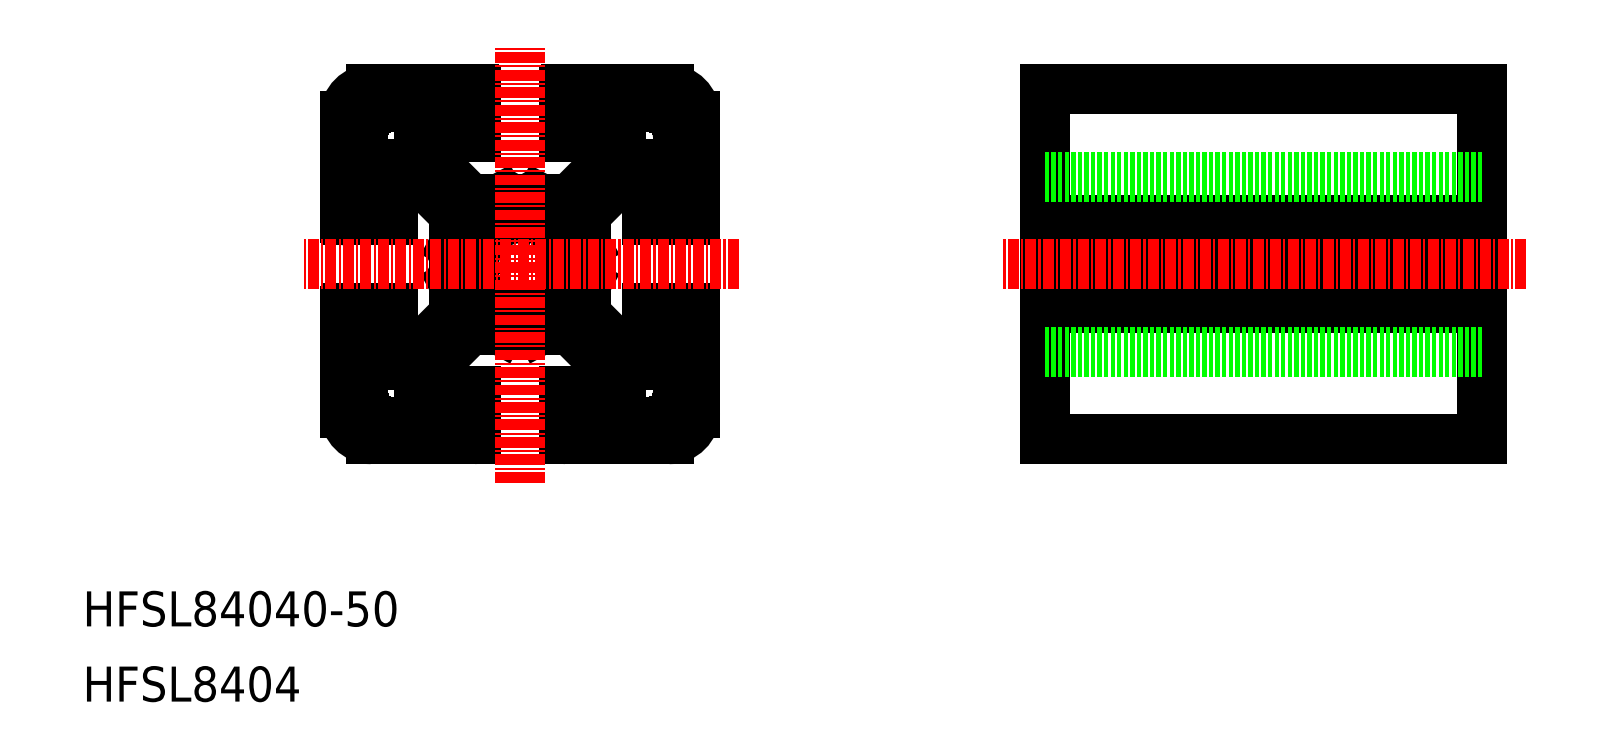
<metadata>
{"format":"dxf","ext":"dxf","renderer":"ezdxf+matplotlib","layout":"modelspace","background":"white","min_lineweight":24,"dpi":150}
</metadata>
<code>
0
SECTION
2
ENTITIES
0
TEXT
8
0
10
-8.58e-08
20
8.599
30
0
40
4
1
HFSL84040-50
0
TEXT
8
0
10
-8.58e-08
20
3.407e-08
30
0
40
4
1
HFSL8404
0
LINE
8
0
10
110
20
55
30
0
11
160
21
55
31
0
0
LINE
8
0
10
110
20
45
30
0
11
160
21
45
31
0
0
LINE
8
0
10
110
20
52.3
30
0
11
160
21
52.3
31
0
0
LINE
8
0
10
110
20
47.7
30
0
11
160
21
47.7
31
0
0
LINE
8
0
10
110
20
50.52
30
0
11
160
21
50.52
31
0
0
LINE
8
0
10
110
20
49.48
30
0
11
160
21
49.48
31
0
0
LINE
8
0
10
110
20
52.14
30
0
11
160
21
52.14
31
0
0
LINE
8
0
10
110
20
47.86
30
0
11
160
21
47.86
31
0
0
LINE
8
0
10
110
20
70
30
0
11
110
21
30
31
0
0
LINE
8
0
10
160
20
70
30
0
11
160
21
30
31
0
0
LINE
8
0
10
110
20
70
30
0
11
160
21
70
31
0
0
LINE
8
0
10
110
20
30
30
0
11
160
21
30
31
0
0
LINE
8
CENTER
10
165
20
50
30
0
11
105
21
50
31
0
0
LINE
8
0
10
110
20
60
30
0
11
160
21
60
31
0
0
LINE
8
0
10
110
20
40
30
0
11
160
21
40
31
0
0
LINE
8
0
10
60
20
35.5
30
0
11
55
21
35.5
31
0
0
LINE
8
0
10
69.7
20
45
30
0
11
64.5
21
45
31
0
0
LINE
8
0
10
55
20
30.3
30
0
11
55
21
35.5
31
0
0
LINE
8
0
10
60
20
35.5
30
0
11
55
21
35.5
31
0
0
LINE
8
0
10
69.7
20
55
30
0
11
64.5
21
55
31
0
0
LINE
8
0
10
40
20
35.5
30
0
11
45
21
35.5
31
0
0
LINE
8
0
10
45
20
30.3
30
0
11
45
21
35.5
31
0
0
LINE
8
0
10
30.3
20
45
30
0
11
35.5
21
45
31
0
0
LINE
8
0
10
30.3
20
55
30
0
11
35.5
21
55
31
0
0
LINE
8
0
10
55
20
69.7
30
0
11
55
21
64.5
31
0
0
LINE
8
0
10
45
20
69.7
30
0
11
45
21
64.5
31
0
0
LINE
8
0
10
30
20
67
30
0
11
30
21
55.3
31
0
0
LINE
8
0
10
70
20
67
30
0
11
70
21
55.3
31
0
0
LINE
8
0
10
33
20
70
30
0
11
44.7
21
70
31
0
0
LINE
8
0
10
33
20
30
30
0
11
44.7
21
30
31
0
0
LINE
8
0
10
40
20
64.5
30
0
11
40
21
61.77
31
0
0
LINE
8
0
10
60
20
64.5
30
0
11
60
21
61.77
31
0
0
LINE
8
0
10
61.77
20
60
30
0
11
64.5
21
60
31
0
0
LINE
8
0
10
61.77
20
40
30
0
11
64.5
21
40
31
0
0
LINE
8
0
10
40
20
64.5
30
0
11
45
21
64.5
31
0
0
LINE
8
0
10
55
20
64.5
30
0
11
60
21
64.5
31
0
0
LINE
8
0
10
55.3
20
70
30
0
11
67
21
70
31
0
0
LINE
8
0
10
70
20
44.7
30
0
11
70
21
33
31
0
0
LINE
8
0
10
64.5
20
45
30
0
11
64.5
21
40
31
0
0
LINE
8
0
10
64.5
20
60
30
0
11
64.5
21
55
31
0
0
LINE
8
0
10
40
20
38.23
30
0
11
40
21
35.5
31
0
0
LINE
8
0
10
60
20
38.23
30
0
11
60
21
35.5
31
0
0
LINE
8
0
10
55.3
20
30
30
0
11
67
21
30
31
0
0
LINE
8
0
10
35.5
20
60
30
0
11
38.23
21
60
31
0
0
LINE
8
0
10
35.5
20
40
30
0
11
38.23
21
40
31
0
0
LINE
8
0
10
30
20
44.7
30
0
11
30
21
33
31
0
0
LINE
8
0
10
35.5
20
60
30
0
11
35.5
21
55
31
0
0
LINE
8
0
10
35.5
20
45
30
0
11
35.5
21
40
31
0
0
ARC
8
0
10
33
20
67
30
0
40
3
50
90
51
180
0
ARC
8
0
10
67
20
67
30
0
40
3
50
0
51
90
0
ARC
8
0
10
67
20
33
30
0
40
3
50
270
51
0
0
ARC
8
0
10
33
20
33
30
0
40
3
50
180
51
270
0
ARC
8
0
10
30.3
20
44.7
30
0
40
0.3
50
90
51
180
0
ARC
8
0
10
44.7
20
30.3
30
0
40
0.3
50
270
51
0
0
ARC
8
0
10
55.3
20
30.3
30
0
40
0.3
50
180
51
270
0
ARC
8
0
10
69.7
20
44.7
30
0
40
0.3
50
0
51
90
0
ARC
8
0
10
69.7
20
55.3
30
0
40
0.3
50
270
51
0
0
ARC
8
0
10
55.3
20
69.7
30
0
40
0.3
50
90
51
180
0
ARC
8
0
10
44.7
20
69.7
30
0
40
0.3
50
0
51
90
0
ARC
8
0
10
30.3
20
55.3
30
0
40
0.3
50
180
51
270
0
LINE
8
0
10
38.23
20
60
30
0
11
42.5
21
55.73
31
0
0
LINE
8
0
10
40
20
61.77
30
0
11
44.27
21
57.5
31
0
0
LINE
8
0
10
44.27
20
42.5
30
0
11
47.7
21
42.5
31
0
0
LINE
8
0
10
42.5
20
55.73
30
0
11
42.5
21
52.3
31
0
0
LINE
8
0
10
42.5
20
44.27
30
0
11
38.23
21
40
31
0
0
LINE
8
0
10
44.27
20
42.5
30
0
11
40
21
38.23
31
0
0
LINE
8
0
10
55.73
20
57.5
30
0
11
60
21
61.77
31
0
0
LINE
8
0
10
57.5
20
55.73
30
0
11
61.77
21
60
31
0
0
LINE
8
0
10
57.5
20
44.27
30
0
11
61.77
21
40
31
0
0
LINE
8
0
10
55.73
20
42.5
30
0
11
60
21
38.23
31
0
0
LINE
8
0
10
57.5
20
44.27
30
0
11
57.5
21
47.7
31
0
0
LINE
8
0
10
55.73
20
57.5
30
0
11
52.3
21
57.5
31
0
0
LINE
8
0
10
46.62
20
56
30
0
11
44.3
21
56
31
0
0
LINE
8
0
10
44
20
53.38
30
0
11
44
21
55.7
31
0
0
ARC
8
0
10
44.3
20
55.7
30
0
40
0.3
50
90
51
180
0
ARC
8
0
10
50
20
50
30
0
40
5.25
50
155
51
205
0
ARC
8
0
10
50
20
50
30
0
40
5.25
50
245
51
295
0
ARC
8
0
10
50
20
50
30
0
40
5.25
50
335
51
24.97
0
ARC
8
0
10
50
20
50
30
0
40
5.25
50
65.03
51
115
0
LINE
8
0
10
47.7
20
57.5
30
0
11
44.27
21
57.5
31
0
0
LINE
8
0
10
52.3
20
42.5
30
0
11
55.73
21
42.5
31
0
0
LINE
8
0
10
42.5
20
47.7
30
0
11
42.5
21
44.27
31
0
0
LINE
8
0
10
57.5
20
52.3
30
0
11
57.5
21
55.73
31
0
0
LINE
8
0
10
35.3
20
68.7
30
0
11
42
21
68.7
31
0
0
LINE
8
0
10
58
20
68.7
30
0
11
64.7
21
68.7
31
0
0
LINE
8
0
10
35.3
20
31.3
30
0
11
42
21
31.3
31
0
0
LINE
8
0
10
58
20
31.3
30
0
11
64.7
21
31.3
31
0
0
LINE
8
0
10
31.3
20
64.7
30
0
11
31.3
21
58
31
0
0
LINE
8
0
10
31.3
20
42
30
0
11
31.3
21
35.3
31
0
0
LINE
8
0
10
68.7
20
64.7
30
0
11
68.7
21
58
31
0
0
LINE
8
0
10
68.7
20
42
30
0
11
68.7
21
35.3
31
0
0
LINE
8
0
10
68.2
20
57.5
30
0
11
66.5
21
57.5
31
0
0
LINE
8
0
10
31.8
20
57.5
30
0
11
33.5
21
57.5
31
0
0
LINE
8
0
10
68.2
20
42.5
30
0
11
66.5
21
42.5
31
0
0
LINE
8
0
10
31.8
20
42.5
30
0
11
33.5
21
42.5
31
0
0
LINE
8
0
10
42.5
20
31.8
30
0
11
42.5
21
33.5
31
0
0
LINE
8
0
10
42.5
20
68.2
30
0
11
42.5
21
66.5
31
0
0
LINE
8
0
10
57.5
20
31.8
30
0
11
57.5
21
33.5
31
0
0
LINE
8
0
10
57.5
20
68.2
30
0
11
57.5
21
66.5
31
0
0
LINE
8
0
10
34
20
61
30
0
11
34
21
58
31
0
0
LINE
8
0
10
34
20
42
30
0
11
34
21
39
31
0
0
LINE
8
0
10
62
20
61.5
30
0
11
65.5
21
61.5
31
0
0
LINE
8
0
10
39
20
66
30
0
11
42
21
66
31
0
0
LINE
8
0
10
58
20
66
30
0
11
61
21
66
31
0
0
LINE
8
0
10
34.5
20
61.5
30
0
11
38
21
61.5
31
0
0
LINE
8
0
10
61.5
20
65.5
30
0
11
61.5
21
62
31
0
0
LINE
8
0
10
66
20
42
30
0
11
66
21
39
31
0
0
LINE
8
0
10
66
20
61
30
0
11
66
21
58
31
0
0
LINE
8
0
10
61.5
20
38
30
0
11
61.5
21
34.5
31
0
0
LINE
8
0
10
38.5
20
65.5
30
0
11
38.5
21
62
31
0
0
LINE
8
0
10
38.5
20
38
30
0
11
38.5
21
34.5
31
0
0
LINE
8
0
10
61
20
34
30
0
11
58
21
34
31
0
0
LINE
8
0
10
39
20
34
30
0
11
42
21
34
31
0
0
LINE
8
0
10
62
20
38.5
30
0
11
65.5
21
38.5
31
0
0
LINE
8
0
10
34.5
20
38.5
30
0
11
38
21
38.5
31
0
0
LINE
8
0
10
31.6
20
65
30
0
11
31.7
21
65
31
0
0
LINE
8
0
10
31.6
20
66.6
30
0
11
31.7
21
66.6
31
0
0
LINE
8
0
10
31.6
20
67.6
30
0
11
32.1
21
67.6
31
0
0
LINE
8
0
10
32.7
20
68.7
30
0
11
33.1
21
68.7
31
0
0
LINE
8
0
10
33.7
20
68
30
0
11
34.7
21
68
31
0
0
LINE
8
0
10
31.3
20
66.9
30
0
11
31.3
21
67.3
31
0
0
LINE
8
0
10
32
20
66.3
30
0
11
32
21
65.3
31
0
0
LINE
8
0
10
33.4
20
68.3
30
0
11
33.4
21
68.4
31
0
0
LINE
8
0
10
32.4
20
67.9
30
0
11
32.4
21
68.4
31
0
0
LINE
8
0
10
35
20
68.3
30
0
11
35
21
68.4
31
0
0
LINE
8
0
10
35
20
31.6
30
0
11
35
21
31.7
31
0
0
LINE
8
0
10
33.4
20
31.6
30
0
11
33.4
21
31.7
31
0
0
LINE
8
0
10
32.4
20
31.6
30
0
11
32.4
21
32.1
31
0
0
LINE
8
0
10
31.3
20
32.7
30
0
11
31.3
21
33.1
31
0
0
LINE
8
0
10
32
20
33.7
30
0
11
32
21
34.7
31
0
0
LINE
8
0
10
33.1
20
31.3
30
0
11
32.7
21
31.3
31
0
0
LINE
8
0
10
33.7
20
32
30
0
11
34.7
21
32
31
0
0
LINE
8
0
10
31.7
20
33.4
30
0
11
31.6
21
33.4
31
0
0
LINE
8
0
10
32.1
20
32.4
30
0
11
31.6
21
32.4
31
0
0
LINE
8
0
10
31.7
20
35
30
0
11
31.6
21
35
31
0
0
LINE
8
0
10
68.4
20
35
30
0
11
68.3
21
35
31
0
0
LINE
8
0
10
68.4
20
33.4
30
0
11
68.3
21
33.4
31
0
0
LINE
8
0
10
68.4
20
32.4
30
0
11
67.9
21
32.4
31
0
0
LINE
8
0
10
67.3
20
31.3
30
0
11
66.9
21
31.3
31
0
0
LINE
8
0
10
66.3
20
32
30
0
11
65.3
21
32
31
0
0
LINE
8
0
10
68.7
20
33.1
30
0
11
68.7
21
32.7
31
0
0
LINE
8
0
10
68
20
33.7
30
0
11
68
21
34.7
31
0
0
LINE
8
0
10
66.6
20
31.7
30
0
11
66.6
21
31.6
31
0
0
LINE
8
0
10
67.6
20
32.1
30
0
11
67.6
21
31.6
31
0
0
LINE
8
0
10
65
20
31.7
30
0
11
65
21
31.6
31
0
0
LINE
8
0
10
65
20
68.4
30
0
11
65
21
68.3
31
0
0
LINE
8
0
10
66.6
20
68.4
30
0
11
66.6
21
68.3
31
0
0
LINE
8
0
10
67.6
20
68.4
30
0
11
67.6
21
67.9
31
0
0
LINE
8
0
10
68.7
20
67.3
30
0
11
68.7
21
66.9
31
0
0
LINE
8
0
10
68
20
66.3
30
0
11
68
21
65.3
31
0
0
LINE
8
0
10
66.9
20
68.7
30
0
11
67.3
21
68.7
31
0
0
LINE
8
0
10
66.3
20
68
30
0
11
65.3
21
68
31
0
0
LINE
8
0
10
68.3
20
66.6
30
0
11
68.4
21
66.6
31
0
0
LINE
8
0
10
67.9
20
67.6
30
0
11
68.4
21
67.6
31
0
0
LINE
8
0
10
68.3
20
65
30
0
11
68.4
21
65
31
0
0
ARC
8
0
10
31.6
20
67.3
30
0
40
0.3
50
90
51
180
0
ARC
8
0
10
32.1
20
67.9
30
0
40
0.3
50
270
51
0
0
ARC
8
0
10
32.7
20
68.4
30
0
40
0.3
50
90
51
180
0
ARC
8
0
10
67.3
20
68.4
30
0
40
0.3
50
0
51
90
0
ARC
8
0
10
67.9
20
67.9
30
0
40
0.3
50
180
51
270
0
ARC
8
0
10
68.4
20
67.3
30
0
40
0.3
50
0
51
90
0
ARC
8
0
10
68.4
20
32.7
30
0
40
0.3
50
270
51
360
0
ARC
8
0
10
67.9
20
32.1
30
0
40
0.3
50
90
51
180
0
ARC
8
0
10
67.3
20
31.6
30
0
40
0.3
50
270
51
0
0
ARC
8
0
10
32.7
20
31.6
30
0
40
0.3
50
180
51
270
0
ARC
8
0
10
32.1
20
32.1
30
0
40
0.3
50
0
51
90
0
ARC
8
0
10
31.6
20
32.7
30
0
40
0.3
50
180
51
270
0
ARC
8
0
10
68.2
20
42
30
0
40
0.5
50
0
51
90
0
ARC
8
0
10
66.5
20
42
30
0
40
0.5
50
90
51
180
0
ARC
8
0
10
65.5
20
39
30
0
40
0.5
50
270
51
0
0
ARC
8
0
10
62
20
38
30
0
40
0.5
50
90
51
180
0
ARC
8
0
10
61
20
34.5
30
0
40
0.5
50
270
51
0
0
ARC
8
0
10
58
20
33.5
30
0
40
0.5
50
90
51
180
0
ARC
8
0
10
58
20
31.8
30
0
40
0.5
50
180
51
270
0
ARC
8
0
10
42
20
31.8
30
0
40
0.5
50
270
51
0
0
ARC
8
0
10
42
20
33.5
30
0
40
0.5
50
0
51
90
0
ARC
8
0
10
39
20
34.5
30
0
40
0.5
50
180
51
270
0
ARC
8
0
10
38
20
38
30
0
40
0.5
50
0
51
90
0
ARC
8
0
10
34.5
20
39
30
0
40
0.5
50
180
51
270
0
ARC
8
0
10
33.5
20
42
30
0
40
0.5
50
0
51
90
0
ARC
8
0
10
31.8
20
42
30
0
40
0.5
50
90
51
180
0
ARC
8
0
10
33.5
20
58
30
0
40
0.5
50
270
51
0
0
ARC
8
0
10
34.5
20
61
30
0
40
0.5
50
90
51
180
0
ARC
8
0
10
38
20
62
30
0
40
0.5
50
270
51
0
0
ARC
8
0
10
39
20
65.5
30
0
40
0.5
50
90
51
180
0
ARC
8
0
10
42
20
66.5
30
0
40
0.5
50
270
51
0
0
ARC
8
0
10
42
20
68.2
30
0
40
0.5
50
0
51
90
0
ARC
8
0
10
31.8
20
58
30
0
40
0.5
50
180
51
270
0
ARC
8
0
10
58
20
66.5
30
0
40
0.5
50
180
51
270
0
ARC
8
0
10
58
20
68.2
30
0
40
0.5
50
90
51
180
0
ARC
8
0
10
61
20
65.5
30
0
40
0.5
50
0
51
90
0
ARC
8
0
10
62
20
62
30
0
40
0.5
50
180
51
270
0
ARC
8
0
10
65.5
20
61
30
0
40
0.5
50
0
51
90
0
ARC
8
0
10
66.5
20
58
30
0
40
0.5
50
180
51
270
0
ARC
8
0
10
68.2
20
58
30
0
40
0.5
50
270
51
0
0
ARC
8
0
10
64.7
20
68.4
30
0
40
0.3
50
0
51
90
0
ARC
8
0
10
65.3
20
68.3
30
0
40
0.3
50
180
51
270
0
ARC
8
0
10
66.3
20
68.3
30
0
40
0.3
50
270
51
0
0
ARC
8
0
10
66.9
20
68.4
30
0
40
0.3
50
90
51
180
0
ARC
8
0
10
68.3
20
66.3
30
0
40
0.3
50
90
51
180
0
ARC
8
0
10
68.4
20
66.9
30
0
40
0.3
50
270
51
0
0
ARC
8
0
10
68.3
20
65.3
30
0
40
0.3
50
180
51
270
0
ARC
8
0
10
68.4
20
64.7
30
0
40
0.3
50
0
51
90
0
ARC
8
0
10
68.4
20
35.3
30
0
40
0.3
50
270
51
0
0
ARC
8
0
10
68.3
20
34.7
30
0
40
0.3
50
90
51
180
0
ARC
8
0
10
68.3
20
33.7
30
0
40
0.3
50
180
51
270
0
ARC
8
0
10
68.4
20
33.1
30
0
40
0.3
50
360
51
90
0
ARC
8
0
10
66.9
20
31.6
30
0
40
0.3
50
180
51
270
0
ARC
8
0
10
66.3
20
31.7
30
0
40
0.3
50
0
51
90
0
ARC
8
0
10
65.3
20
31.7
30
0
40
0.3
50
90
51
180
0
ARC
8
0
10
64.7
20
31.6
30
0
40
0.3
50
270
51
0
0
ARC
8
0
10
35.3
20
31.6
30
0
40
0.3
50
180
51
270
0
ARC
8
0
10
34.7
20
31.7
30
0
40
0.3
50
0
51
90
0
ARC
8
0
10
33.7
20
31.7
30
0
40
0.3
50
90
51
180
0
ARC
8
0
10
33.1
20
31.6
30
0
40
0.3
50
270
51
0
0
ARC
8
0
10
31.6
20
33.1
30
0
40
0.3
50
90
51
180
0
ARC
8
0
10
31.7
20
33.7
30
0
40
0.3
50
270
51
0
0
ARC
8
0
10
31.7
20
34.7
30
0
40
0.3
50
0
51
90
0
ARC
8
0
10
31.6
20
35.3
30
0
40
0.3
50
180
51
270
0
ARC
8
0
10
31.6
20
64.7
30
0
40
0.3
50
90
51
180
0
ARC
8
0
10
31.7
20
65.3
30
0
40
0.3
50
270
51
0
0
ARC
8
0
10
31.7
20
66.3
30
0
40
0.3
50
0
51
90
0
ARC
8
0
10
31.6
20
66.9
30
0
40
0.3
50
180
51
270
0
ARC
8
0
10
33.1
20
68.4
30
0
40
0.3
50
0
51
90
0
ARC
8
0
10
33.7
20
68.3
30
0
40
0.3
50
180
51
270
0
ARC
8
0
10
34.7
20
68.3
30
0
40
0.3
50
270
51
0
0
ARC
8
0
10
35.3
20
68.4
30
0
40
0.3
50
90
51
180
0
LINE
8
0
10
44.16
20
53.12
30
0
11
45.11
21
52.61
31
0
0
LINE
8
0
10
46.88
20
55.84
30
0
11
47.39
21
54.89
31
0
0
ARC
8
0
10
46.62
20
55.7
30
0
40
0.3
50
28.07
51
90
0
ARC
8
0
10
47.66
20
55.03
30
0
40
0.3
50
208.1
51
295
0
ARC
8
0
10
44.97
20
52.34
30
0
40
0.3
50
335
51
61.93
0
ARC
8
0
10
44.3
20
53.38
30
0
40
0.3
50
180
51
241.9
0
LINE
8
0
10
44
20
46.62
30
0
11
44
21
44.3
31
0
0
LINE
8
0
10
46.62
20
44
30
0
11
44.3
21
44
31
0
0
ARC
8
0
10
46.62
20
44.3
30
0
40
0.3
50
270
51
331.9
0
ARC
8
0
10
44.3
20
44.3
30
0
40
0.3
50
180
51
270
0
ARC
8
0
10
47.66
20
44.97
30
0
40
0.3
50
65.03
51
151.9
0
ARC
8
0
10
44.97
20
47.66
30
0
40
0.3
50
298.1
51
24.97
0
LINE
8
0
10
46.88
20
44.16
30
0
11
47.39
21
45.11
31
0
0
LINE
8
0
10
44.16
20
46.88
30
0
11
45.11
21
47.39
31
0
0
ARC
8
0
10
44.3
20
46.62
30
0
40
0.3
50
118.1
51
180
0
LINE
8
0
10
53.38
20
44
30
0
11
55.7
21
44
31
0
0
LINE
8
0
10
56
20
46.62
30
0
11
56
21
44.3
31
0
0
ARC
8
0
10
55.7
20
46.62
30
0
40
0.3
50
0
51
61.93
0
ARC
8
0
10
55.7
20
44.3
30
0
40
0.3
50
270
51
0
0
ARC
8
0
10
55.03
20
47.66
30
0
40
0.3
50
155
51
241.9
0
ARC
8
0
10
52.34
20
44.97
30
0
40
0.3
50
28.07
51
115
0
LINE
8
0
10
55.84
20
46.88
30
0
11
54.89
21
47.39
31
0
0
LINE
8
0
10
53.12
20
44.16
30
0
11
52.61
21
45.11
31
0
0
ARC
8
0
10
53.38
20
44.3
30
0
40
0.3
50
208.1
51
270
0
LINE
8
0
10
56
20
53.38
30
0
11
56
21
55.7
31
0
0
LINE
8
0
10
53.38
20
56
30
0
11
55.7
21
56
31
0
0
ARC
8
0
10
53.38
20
55.7
30
0
40
0.3
50
90
51
151.9
0
ARC
8
0
10
55.7
20
55.7
30
0
40
0.3
50
0
51
90
0
ARC
8
0
10
52.34
20
55.03
30
0
40
0.3
50
245
51
331.9
0
ARC
8
0
10
55.03
20
52.34
30
0
40
0.3
50
118.1
51
205
0
LINE
8
0
10
53.12
20
55.84
30
0
11
52.61
21
54.89
31
0
0
LINE
8
0
10
55.84
20
53.12
30
0
11
54.89
21
52.61
31
0
0
ARC
8
0
10
55.7
20
53.38
30
0
40
0.3
50
298.1
51
0
0
LINE
8
0
10
52.14
20
57.2
30
0
11
50.52
21
57.2
31
0
0
LINE
8
0
10
49.48
20
57.2
30
0
11
47.86
21
57.2
31
0
0
LINE
8
0
10
50
20
56.9
30
0
11
49.48
21
57.2
31
0
0
LINE
8
0
10
50
20
56.9
30
0
11
50.52
21
57.2
31
0
0
LINE
8
0
10
50
20
43.1
30
0
11
49.48
21
42.8
31
0
0
LINE
8
0
10
50
20
43.1
30
0
11
50.52
21
42.8
31
0
0
LINE
8
0
10
47.86
20
42.8
30
0
11
49.48
21
42.8
31
0
0
LINE
8
0
10
50.52
20
42.8
30
0
11
52.14
21
42.8
31
0
0
LINE
8
0
10
56.9
20
50
30
0
11
57.2
21
50.52
31
0
0
LINE
8
0
10
56.9
20
50
30
0
11
57.2
21
49.48
31
0
0
LINE
8
0
10
57.2
20
47.86
30
0
11
57.2
21
49.48
31
0
0
LINE
8
0
10
57.2
20
50.52
30
0
11
57.2
21
52.14
31
0
0
LINE
8
0
10
47.7
20
57.5
30
0
11
47.86
21
57.2
31
0
0
LINE
8
0
10
47.7
20
42.5
30
0
11
47.86
21
42.8
31
0
0
LINE
8
0
10
57.5
20
47.7
30
0
11
57.2
21
47.86
31
0
0
LINE
8
0
10
52.3
20
42.5
30
0
11
52.14
21
42.8
31
0
0
LINE
8
0
10
52.3
20
57.5
30
0
11
52.14
21
57.2
31
0
0
LINE
8
0
10
57.5
20
52.3
30
0
11
57.2
21
52.14
31
0
0
LINE
8
0
10
43.1
20
50
30
0
11
42.8
21
50.52
31
0
0
LINE
8
0
10
43.1
20
50
30
0
11
42.8
21
49.48
31
0
0
LINE
8
0
10
42.8
20
52.14
30
0
11
42.8
21
50.52
31
0
0
LINE
8
0
10
42.5
20
52.3
30
0
11
42.8
21
52.14
31
0
0
LINE
8
0
10
42.5
20
47.7
30
0
11
42.8
21
47.86
31
0
0
LINE
8
0
10
42.8
20
49.48
30
0
11
42.8
21
47.86
31
0
0
LINE
8
CENTER
10
75
20
50
30
0
11
25
21
50
31
0
0
LINE
8
CENTER
10
50
20
25
30
0
11
50
21
75
31
0
0
ENDSEC
0
EOF

</code>
